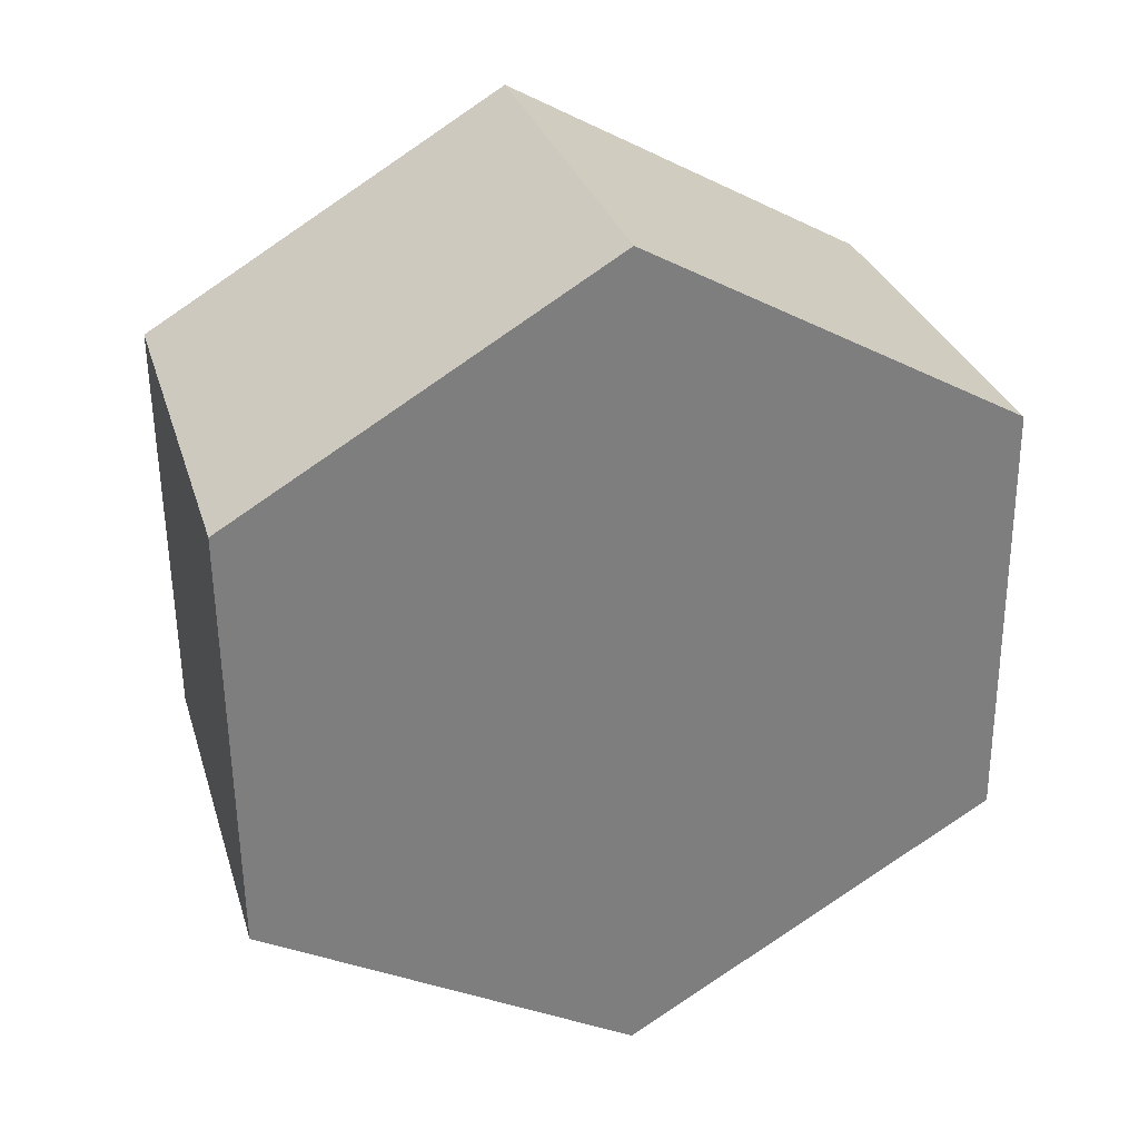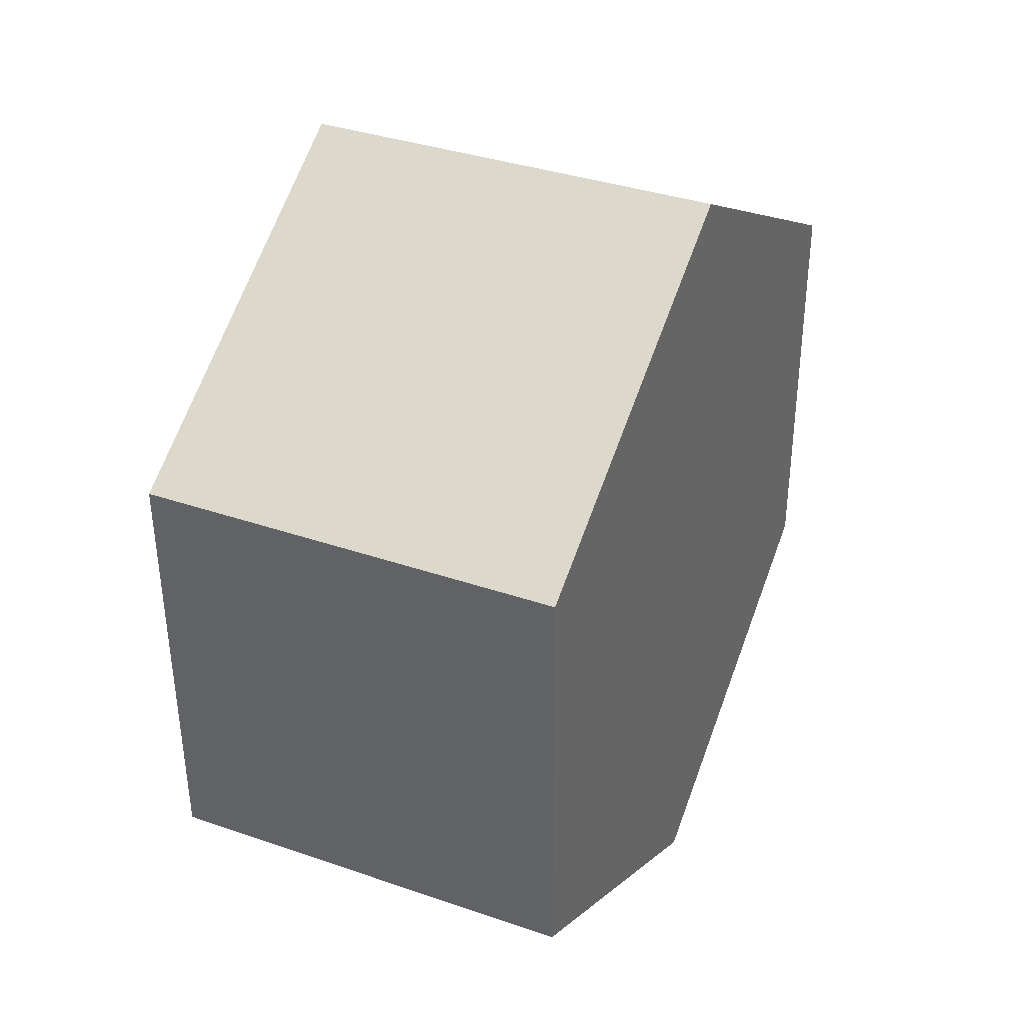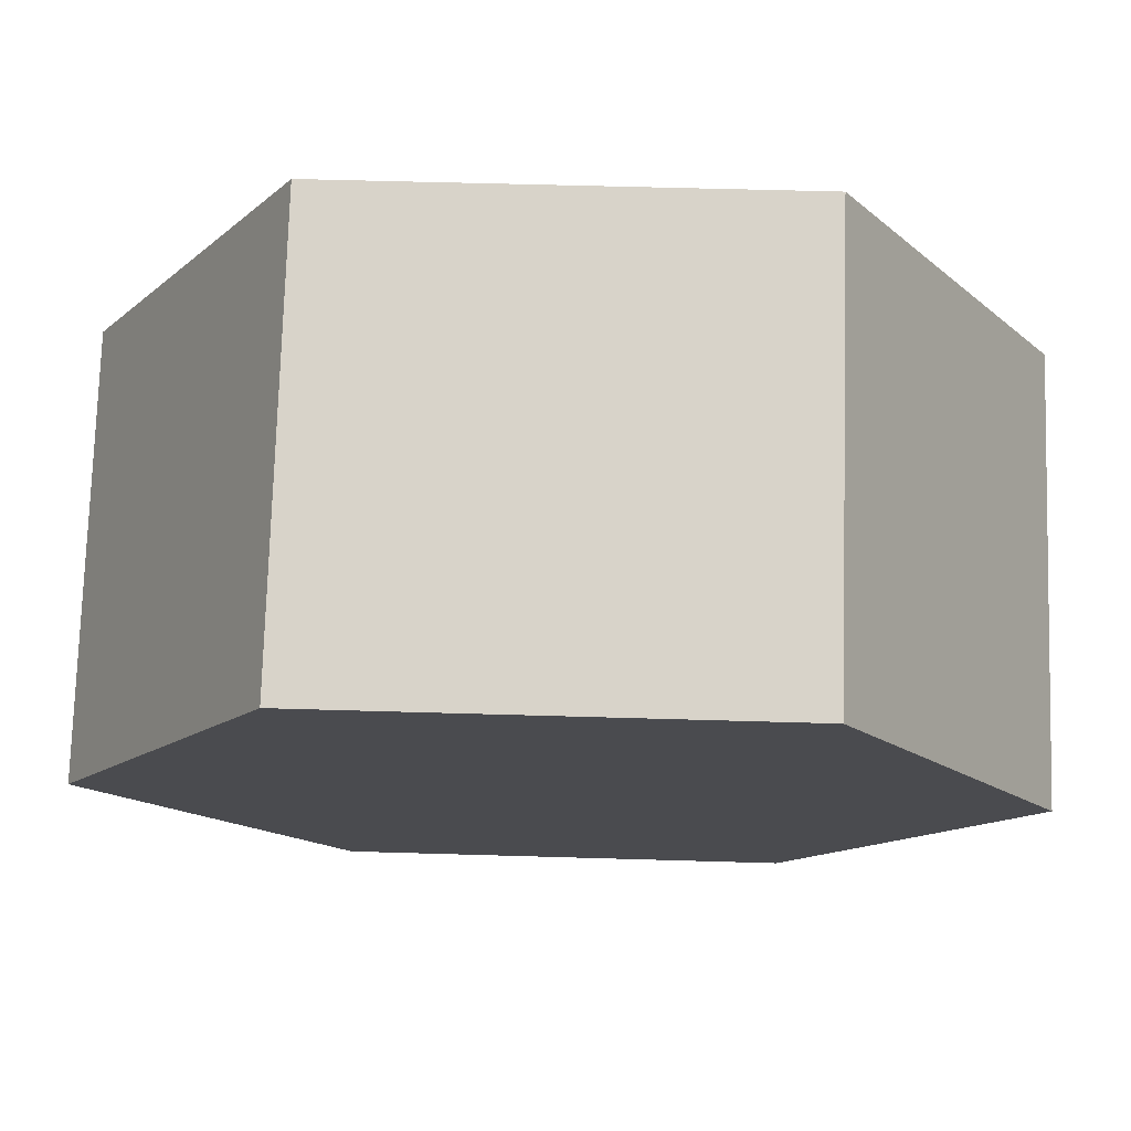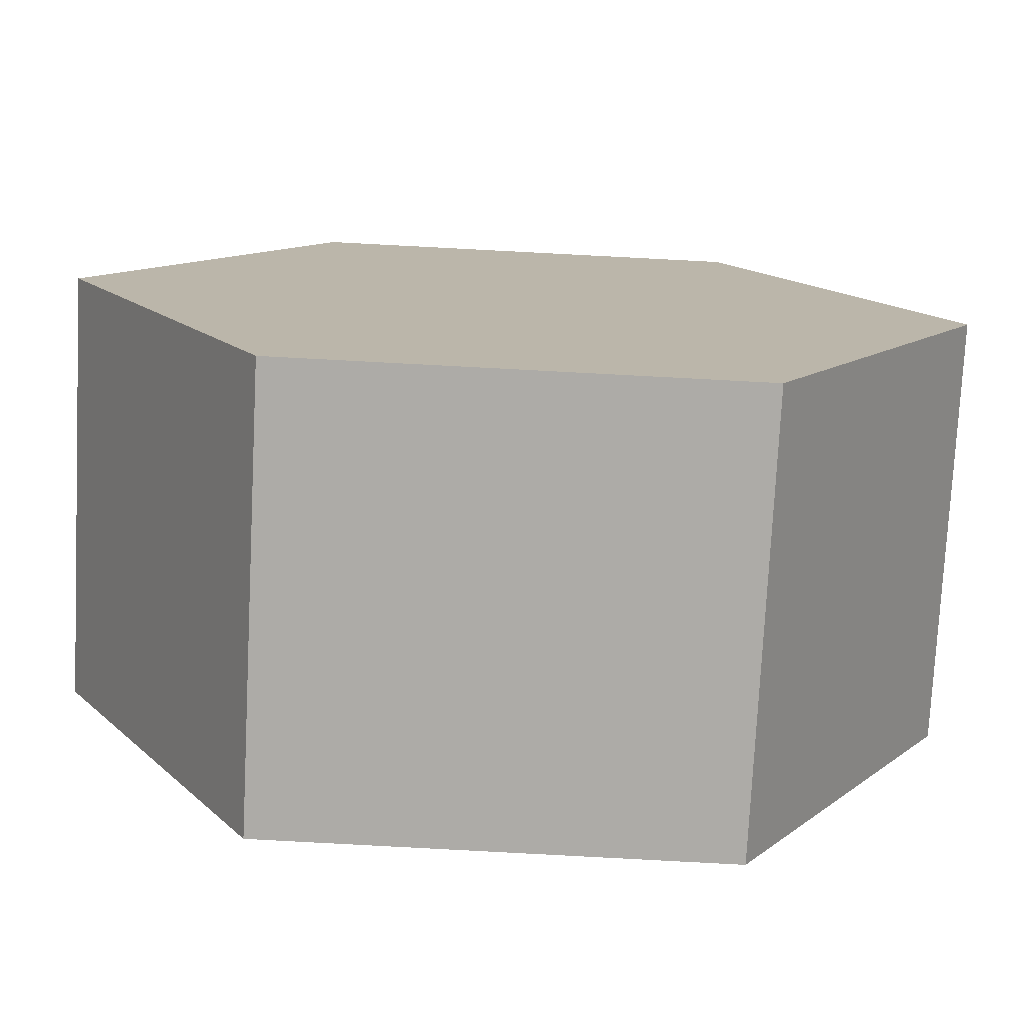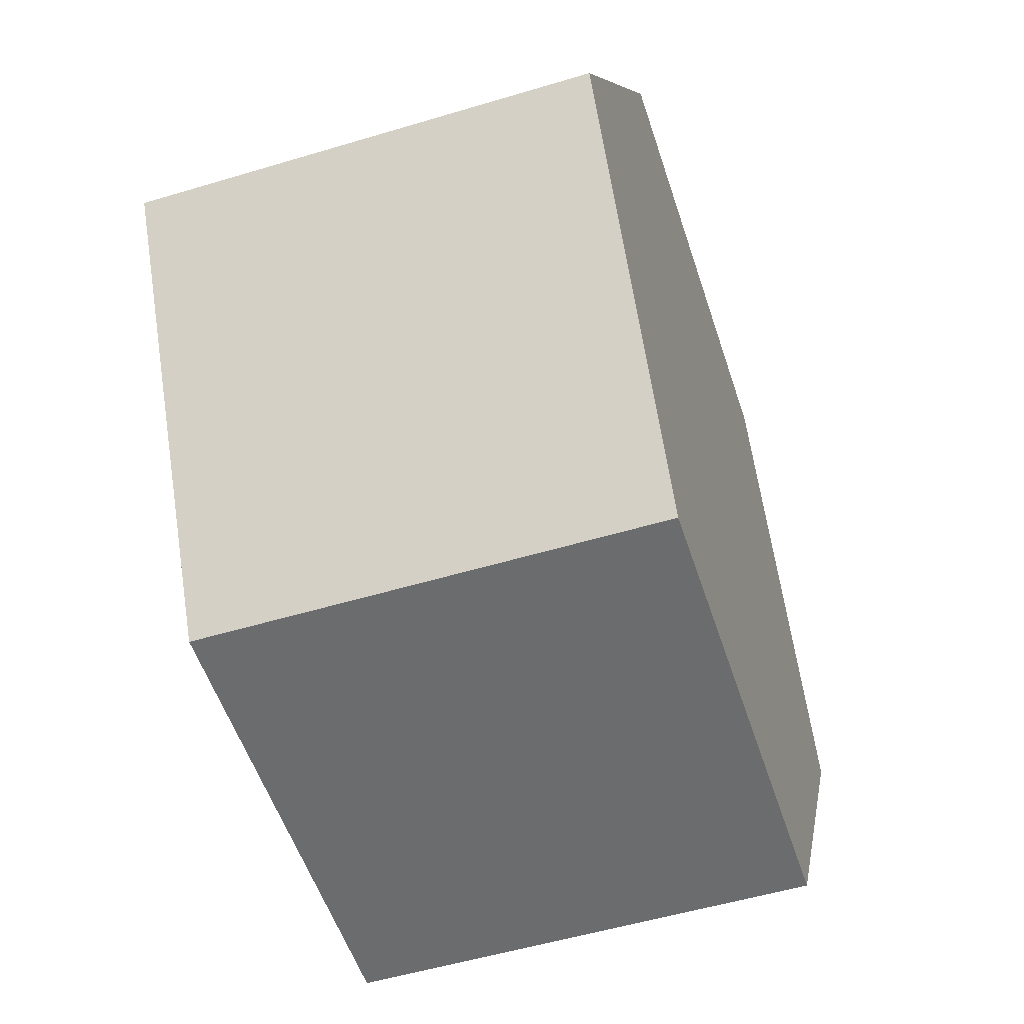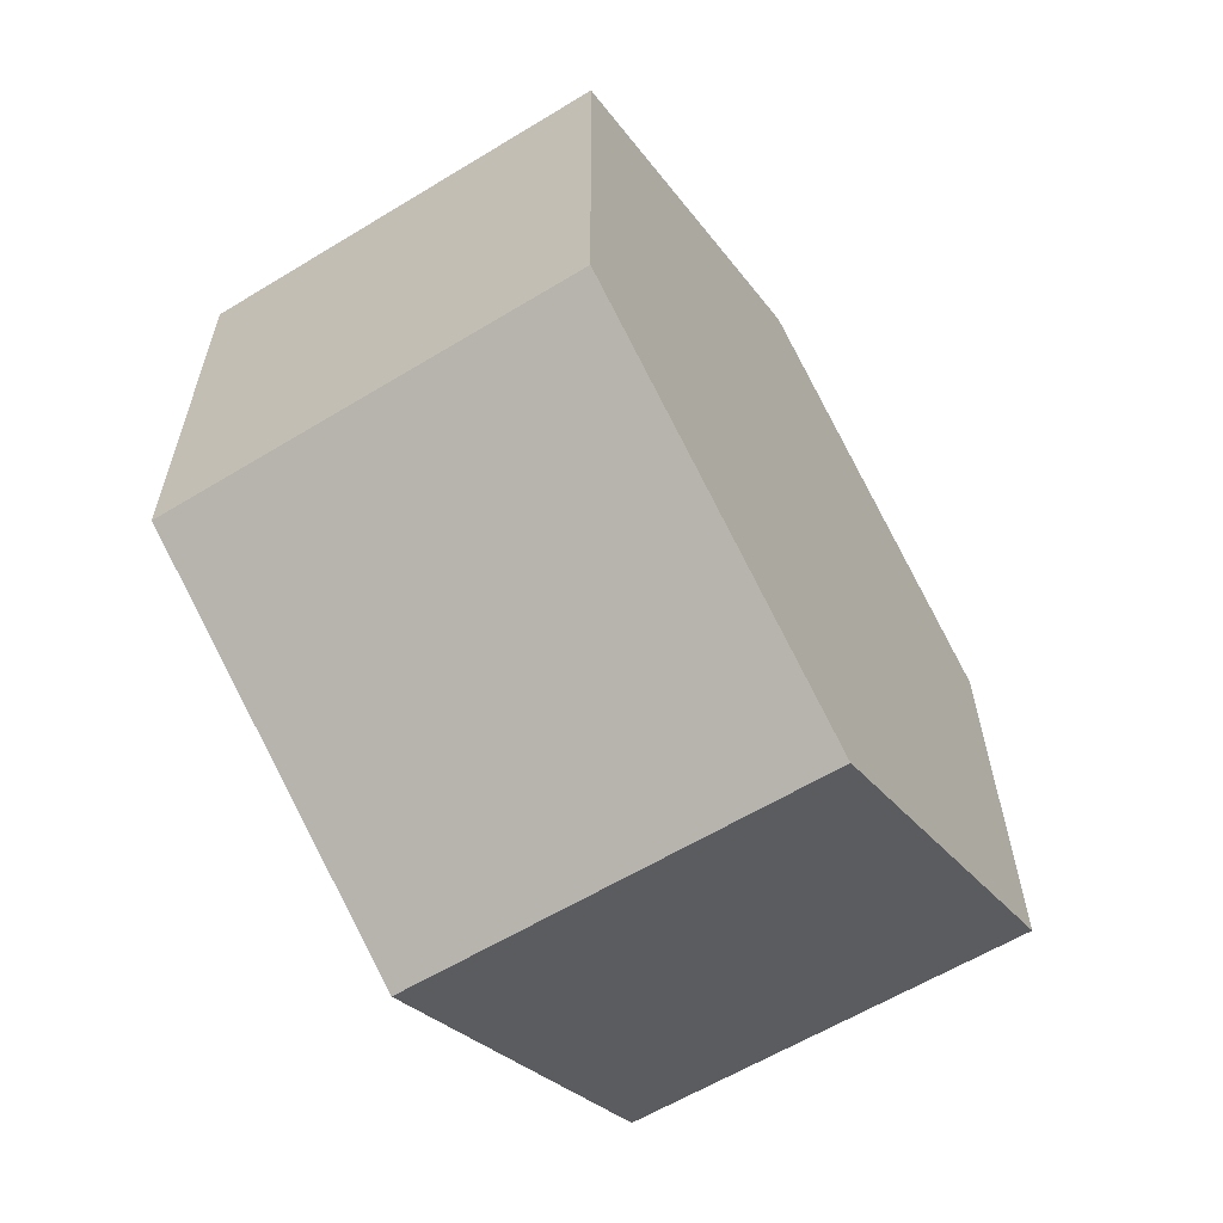
<metadata>
{"format":"obj","ext":"obj","renderer":"f3d","projection":"perspective","resolution":1024,"background":"white","views":[{"elev":30.5,"azim":73.9,"up":"+Z"},{"elev":36.4,"azim":24.1,"up":"+Z"},{"elev":75.7,"azim":91.7,"up":"+Y"},{"elev":-76.4,"azim":-92.9,"up":"+Y"},{"elev":-53.0,"azim":-162.1,"up":"+Y"},{"elev":-61.2,"azim":31.7,"up":"+Z"}]}
</metadata>
<code>
v 0 -0.1795 -0.7471
v 0 -0.09892 -0.7924
v 0.09 -0.09892 -0.7924
v 0.09 -0.1795 -0.7471
v 0.09 -0.1011 -0.6076
v 0.09 -0.1806 -0.6547
v 0.09 -0.1795 -0.7471
v 0.09 -0.09892 -0.7924
v 0.09 -0.01944 -0.7453
v 0.09 -0.02052 -0.6529
v 0 -0.1011 -0.6076
v 0 -0.1806 -0.6547
v 0.09 -0.1806 -0.6547
v 0.09 -0.1011 -0.6076
v 0 -0.02052 -0.6529
v 0 -0.1011 -0.6076
v 0.09 -0.1011 -0.6076
v 0.09 -0.02052 -0.6529
v 0 -0.1806 -0.6547
v 0 -0.1795 -0.7471
v 0.09 -0.1795 -0.7471
v 0.09 -0.1806 -0.6547
v 0 -0.09892 -0.7924
v 0 -0.01944 -0.7453
v 0.09 -0.01944 -0.7453
v 0.09 -0.09892 -0.7924
v 0 -0.1806 -0.6547
v 0 -0.1011 -0.6076
v 0 -0.02052 -0.6529
v 0 -0.01944 -0.7453
v 0 -0.09892 -0.7924
v 0 -0.1795 -0.7471
v 0 -0.01944 -0.7453
v 0 -0.02052 -0.6529
v 0.09 -0.02052 -0.6529
v 0.09 -0.01944 -0.7453
f 1 2 4
f 4 2 3
f 6 7 5
f 5 7 8
f 5 8 10
f 10 8 9
f 11 12 14
f 14 12 13
f 15 16 18
f 18 16 17
f 19 20 22
f 22 20 21
f 23 24 26
f 26 24 25
f 27 28 32
f 32 28 31
f 31 28 29
f 31 29 30
f 33 34 36
f 36 34 35

</code>
